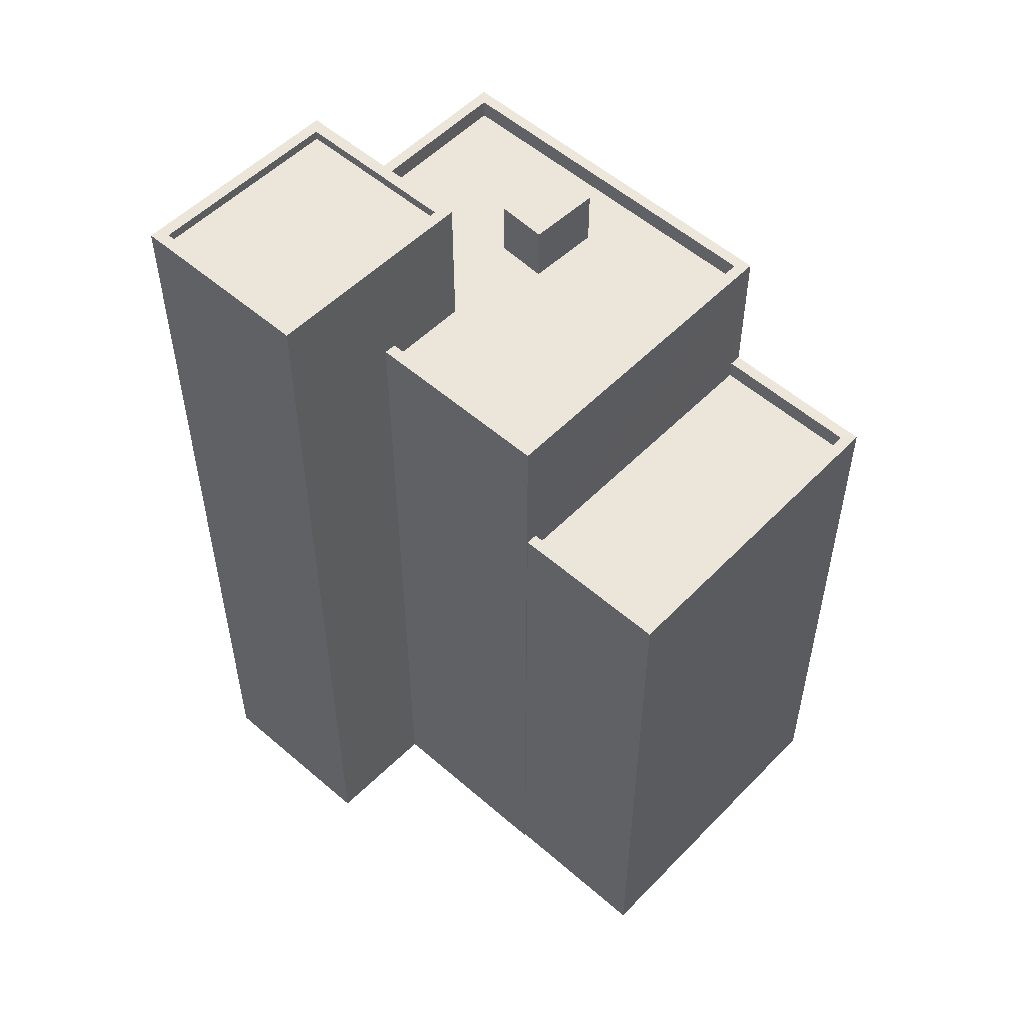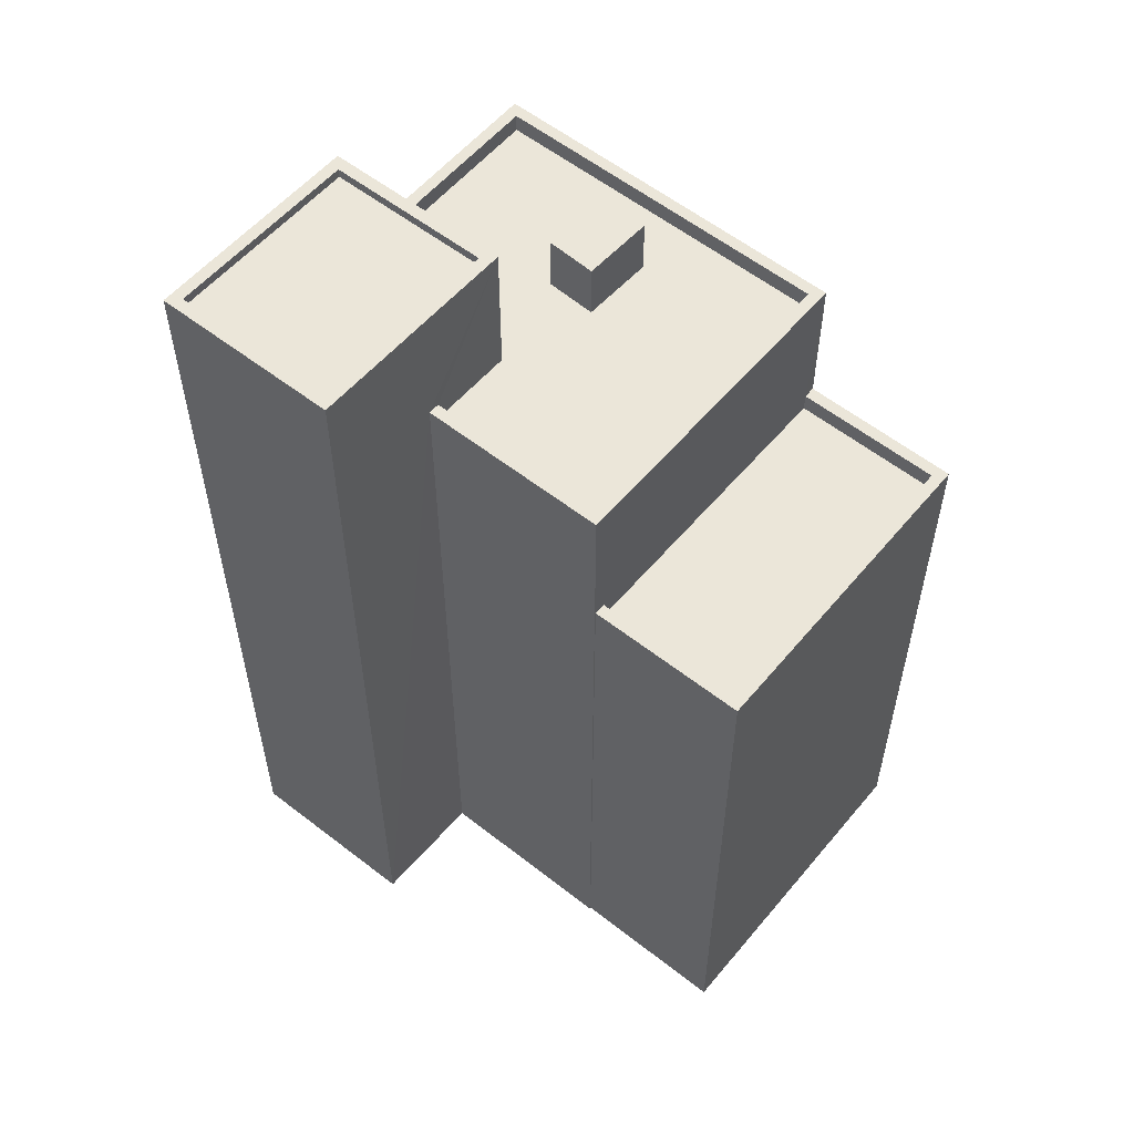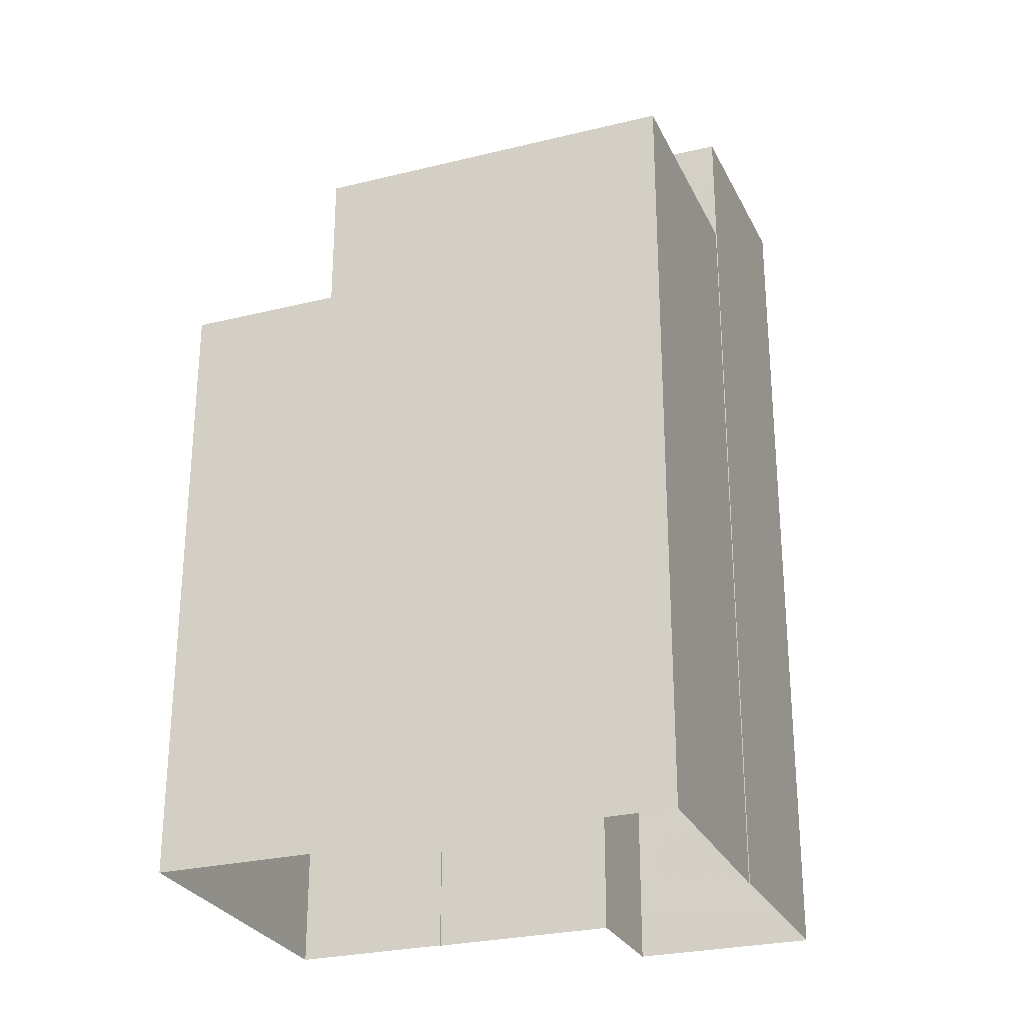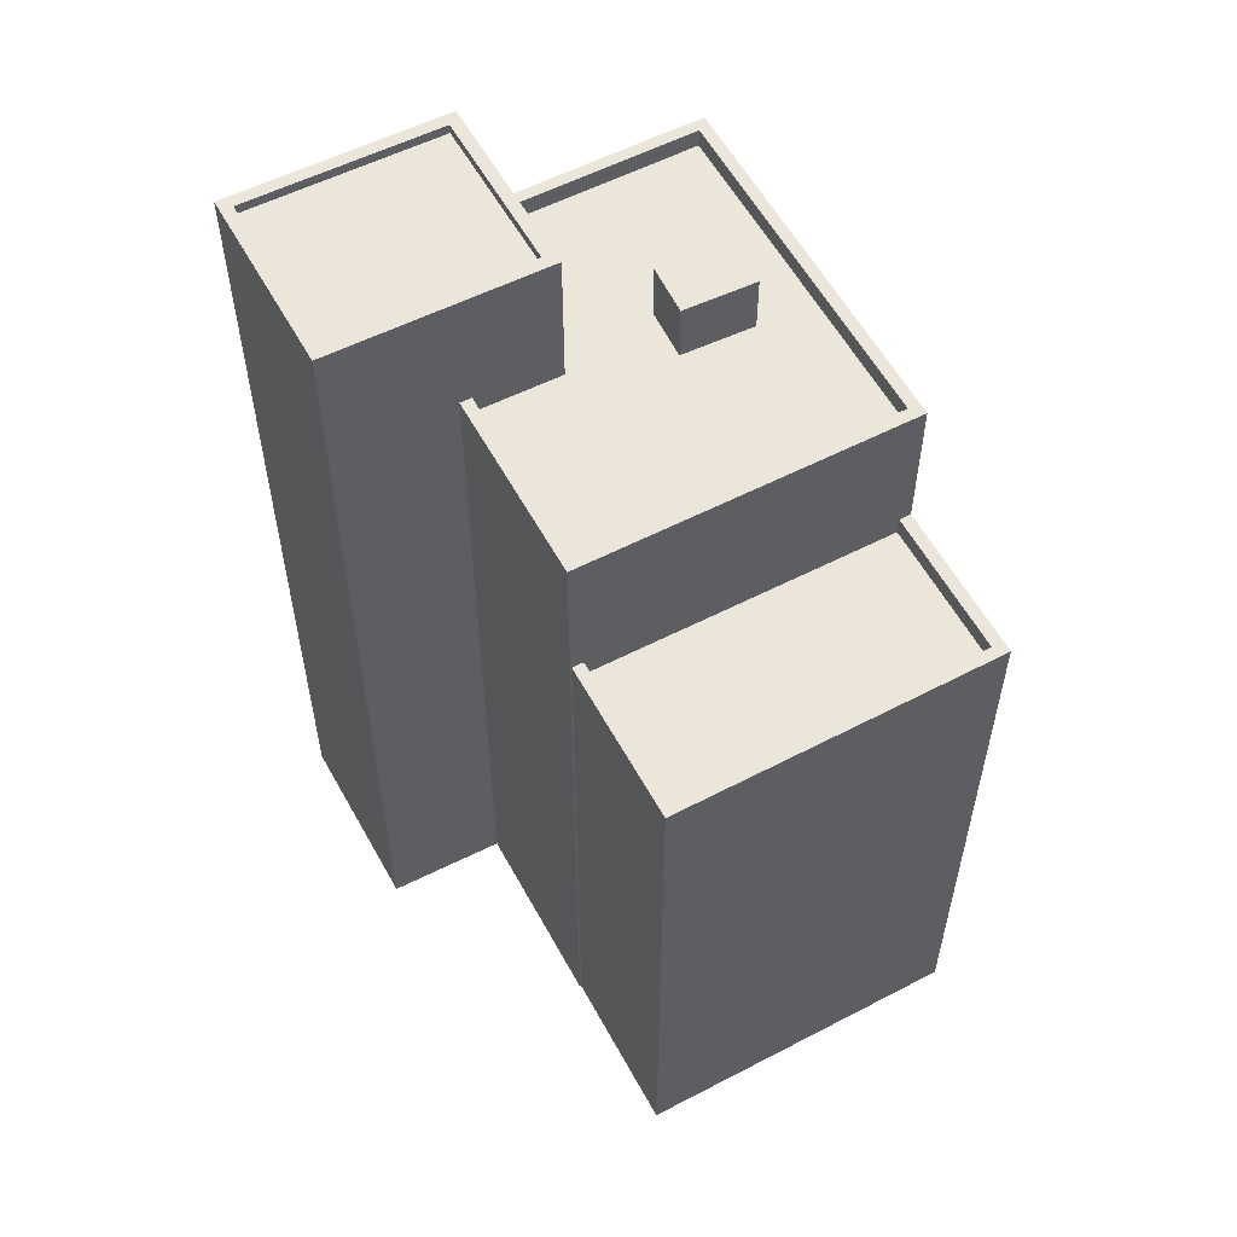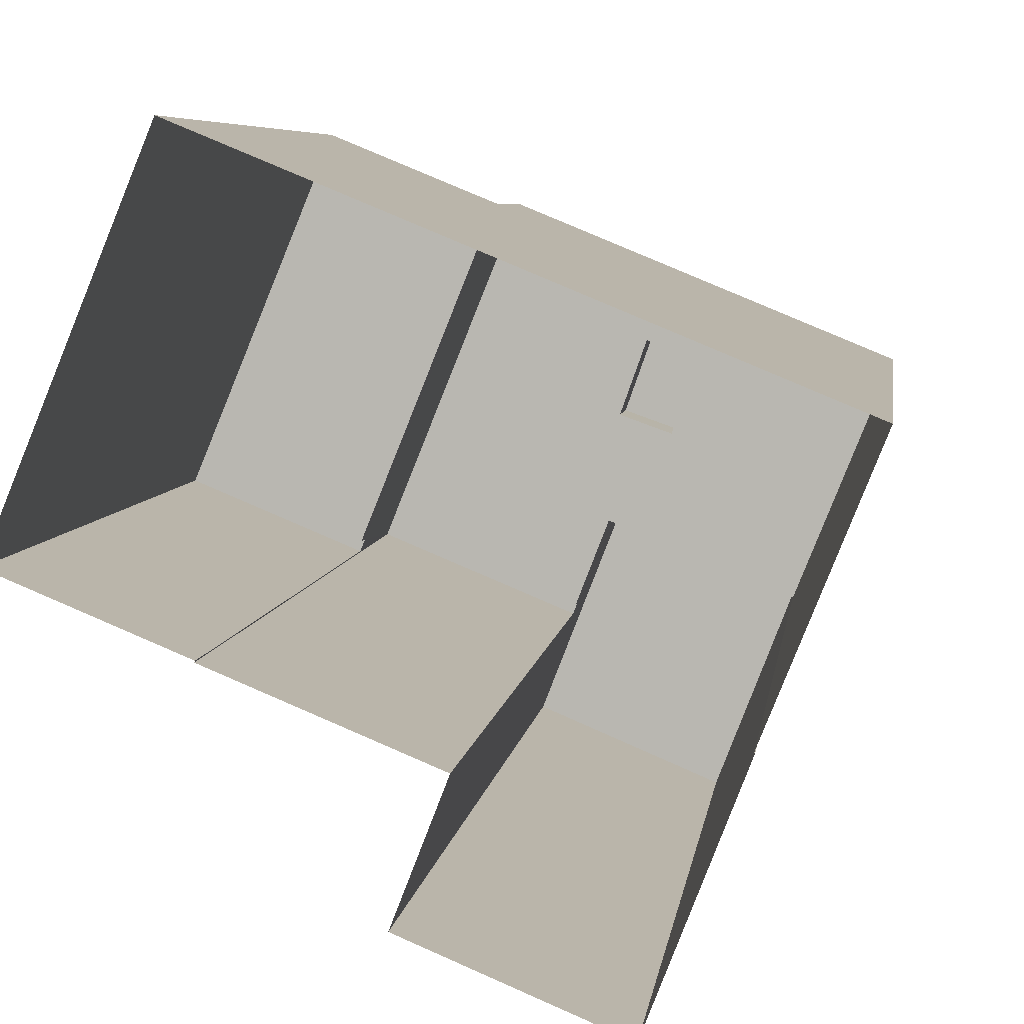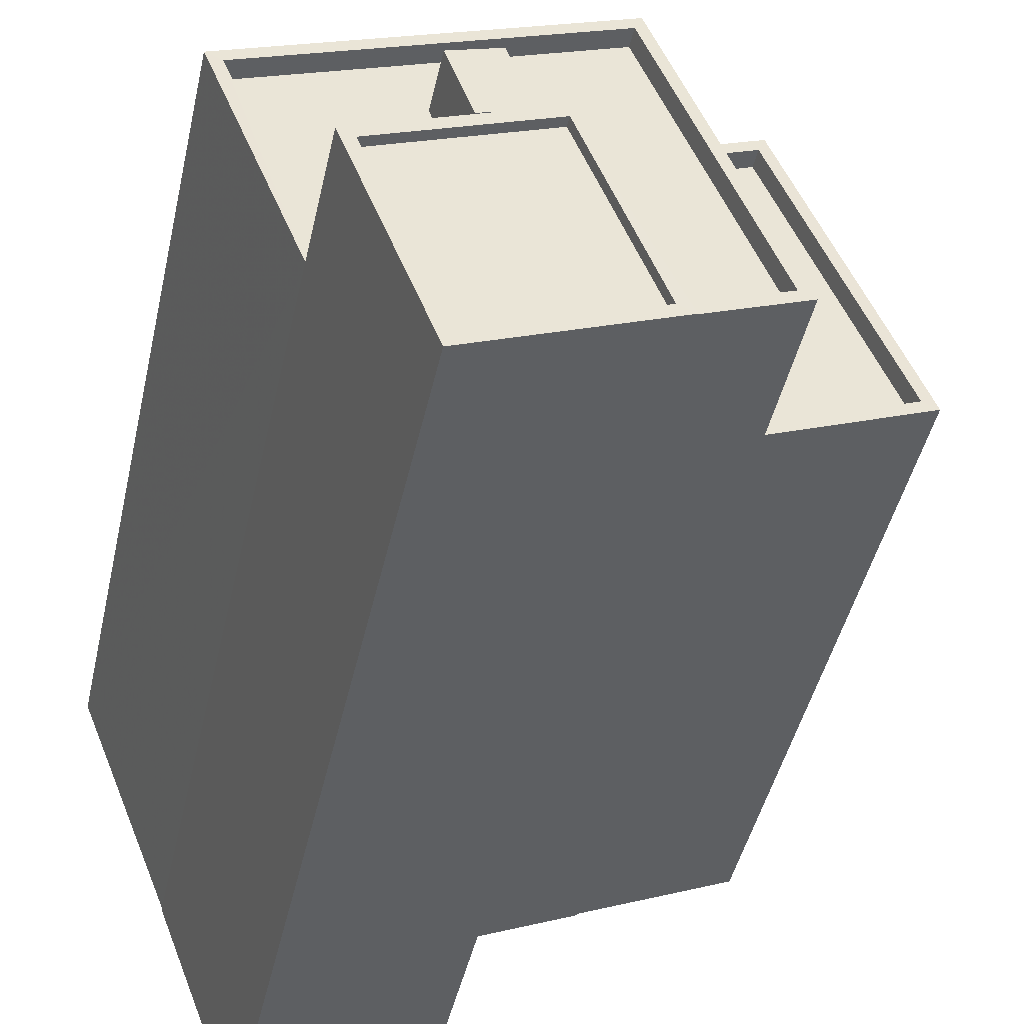
<metadata>
{"format":"obj","ext":"obj","renderer":"f3d","projection":"perspective","resolution":1024,"background":"white","views":[{"elev":54.3,"azim":65.1,"up":"+Z"},{"elev":57.2,"azim":61.6,"up":"+Z"},{"elev":-27.3,"azim":-136.9,"up":"+Z"},{"elev":57.5,"azim":83.9,"up":"+Z"},{"elev":6.1,"azim":-172.7,"up":"+Y"},{"elev":-44.1,"azim":-12.3,"up":"+Y"}]}
</metadata>
<code>
v -5381 -3.44e+04 4.426
v -5380 -3.44e+04 4.424
v -5384 -3.44e+04 4.423
v -5373 -3.439e+04 4.427
v -5377 -3.439e+04 4.427
v -5376 -3.438e+04 4.433
v -5386 -3.44e+04 4.426
v -5386 -3.44e+04 4.426
v -5389 -3.439e+04 4.43
v -5377 -3.439e+04 4.427
v -5380 -3.439e+04 20.4
v -5373 -3.439e+04 20.4
v -5376 -3.438e+04 20.4
v -5377 -3.439e+04 20.4
v -5377 -3.439e+04 20.9
v -5377 -3.439e+04 20.89
v -5373 -3.439e+04 20.9
v -5380 -3.439e+04 20.9
v -5376 -3.438e+04 20.9
v -5376 -3.438e+04 20.9
v -5373 -3.439e+04 20.9
v -5380 -3.439e+04 20.9
v -5381 -3.44e+04 24.67
v -5377 -3.439e+04 24.67
v -5377 -3.439e+04 24.67
v -5386 -3.439e+04 24.67
v -5388 -3.439e+04 24.67
v -5386 -3.44e+04 24.67
v -5389 -3.439e+04 24.67
v -5380 -3.439e+04 24.68
v -5380 -3.439e+04 24.67
v -5381 -3.44e+04 24.67
v -5385 -3.439e+04 24.17
v -5388 -3.439e+04 24.17
v -5384 -3.439e+04 24.17
v -5386 -3.439e+04 24.17
v -5383 -3.439e+04 24.17
v -5383 -3.439e+04 24.17
v -5383 -3.439e+04 24.17
v -5380 -3.439e+04 24.17
v -5382 -3.439e+04 24.17
v -5377 -3.439e+04 24.17
v -5382 -3.439e+04 24.17
v -5381 -3.44e+04 24.17
v -5382 -3.439e+04 25.7
v -5383 -3.439e+04 25.7
v -5384 -3.439e+04 25.7
v -5383 -3.439e+04 25.7
v -5382 -3.439e+04 27.93
v -5386 -3.44e+04 27.92
v -5382 -3.439e+04 27.93
v -5384 -3.44e+04 27.92
v -5380 -3.44e+04 27.92
v -5384 -3.44e+04 27.92
v -5380 -3.44e+04 27.92
v -5386 -3.44e+04 27.92
v -5380 -3.44e+04 27.67
v -5382 -3.439e+04 27.68
v -5386 -3.44e+04 27.67
v -5384 -3.44e+04 27.67
f 1 2 3
f 4 5 6
f 3 7 8
f 6 1 9
f 5 10 1
f 9 1 8
f 1 3 8
f 6 5 1
f 11 12 13
f 11 14 12
f 15 16 17
f 18 19 20
f 16 21 17
f 22 19 18
f 19 21 20
f 17 21 19
f 23 24 25
f 26 27 28
f 27 29 28
f 24 30 31
f 32 23 25
f 29 31 30
f 31 29 27
f 24 31 25
f 33 34 35
f 34 36 37
f 35 34 37
f 36 38 37
f 39 33 35
f 33 39 40
f 37 38 41
f 42 40 43
f 41 44 42
f 37 41 43
f 43 40 39
f 41 42 43
f 45 46 47
f 48 45 47
f 49 50 51
f 52 53 54
f 50 52 54
f 54 53 55
f 51 50 56
f 54 56 50
f 57 58 59
f 60 57 59
f 51 53 49
f 51 55 53
f 22 13 19
f 22 11 13
f 17 13 12
f 17 19 13
f 15 17 12
f 14 15 12
f 21 4 6
f 20 21 6
f 16 4 21
f 16 5 4
f 29 30 18
f 29 18 9
f 18 6 9
f 18 20 6
f 5 16 10
f 18 30 22
f 14 11 15
f 11 22 15
f 10 16 24
f 15 30 24
f 16 15 24
f 22 30 15
f 23 10 24
f 23 1 10
f 28 29 9
f 8 28 9
f 26 34 27
f 26 36 34
f 40 31 33
f 33 27 34
f 33 31 27
f 25 40 42
f 25 31 40
f 32 25 42
f 44 32 42
f 39 47 46
f 39 35 47
f 45 39 46
f 45 43 39
f 48 43 45
f 48 37 43
f 35 37 48
f 47 35 48
f 41 38 49
f 28 8 7
f 38 36 26
f 49 26 50
f 28 7 50
f 26 28 50
f 49 38 26
f 23 2 1
f 2 23 53
f 41 49 32
f 44 41 32
f 49 53 23
f 49 23 32
f 52 3 2
f 53 52 2
f 52 50 7
f 3 52 7
f 54 60 59
f 56 54 59
f 56 59 58
f 51 56 58
f 55 58 57
f 55 51 58
f 54 57 60
f 54 55 57

</code>
